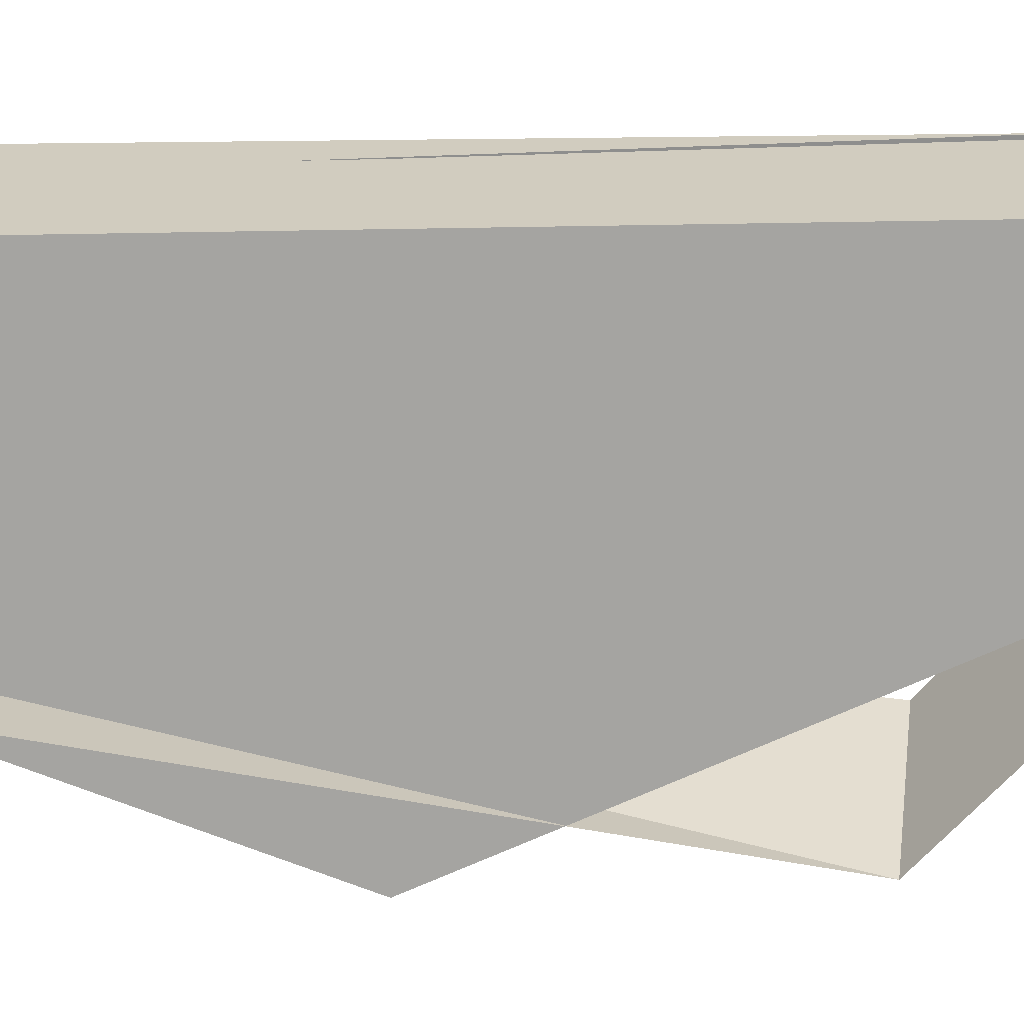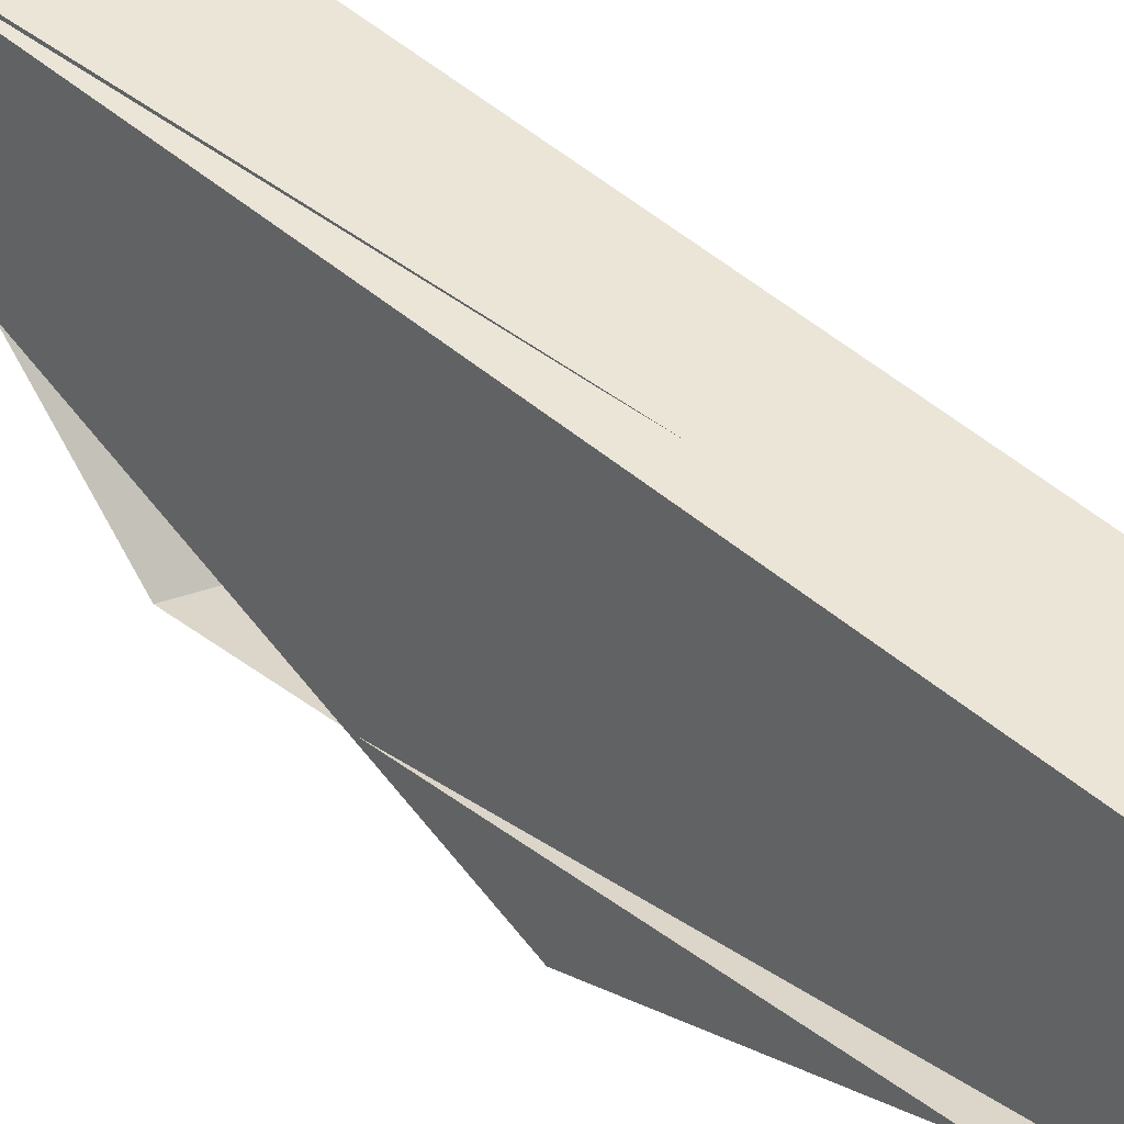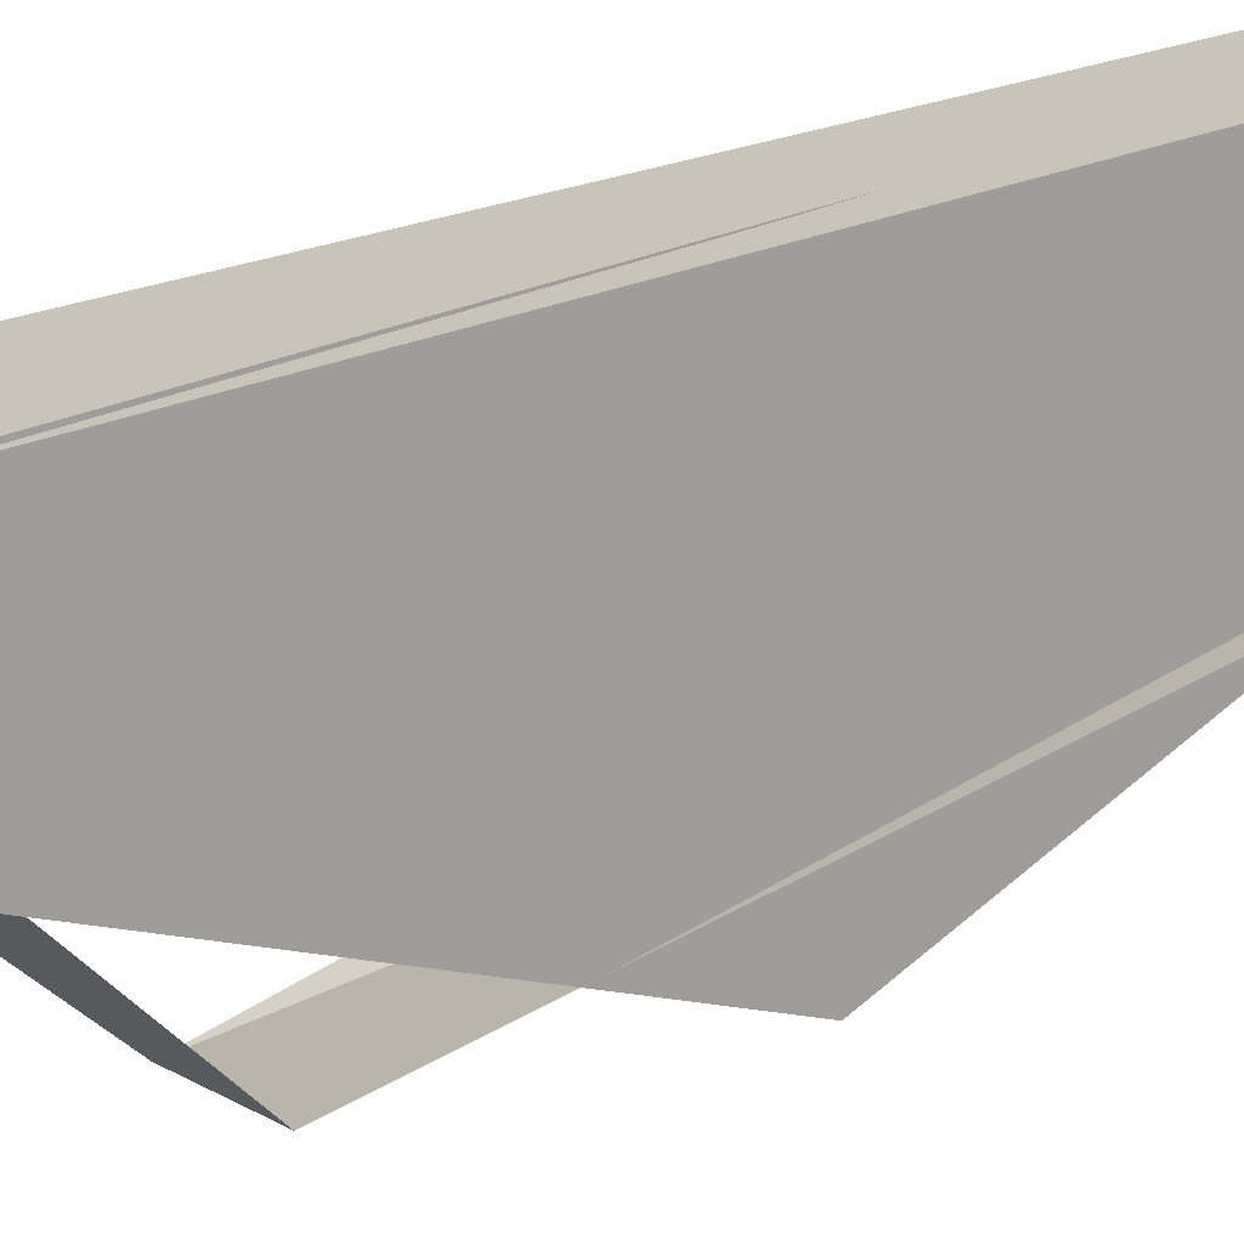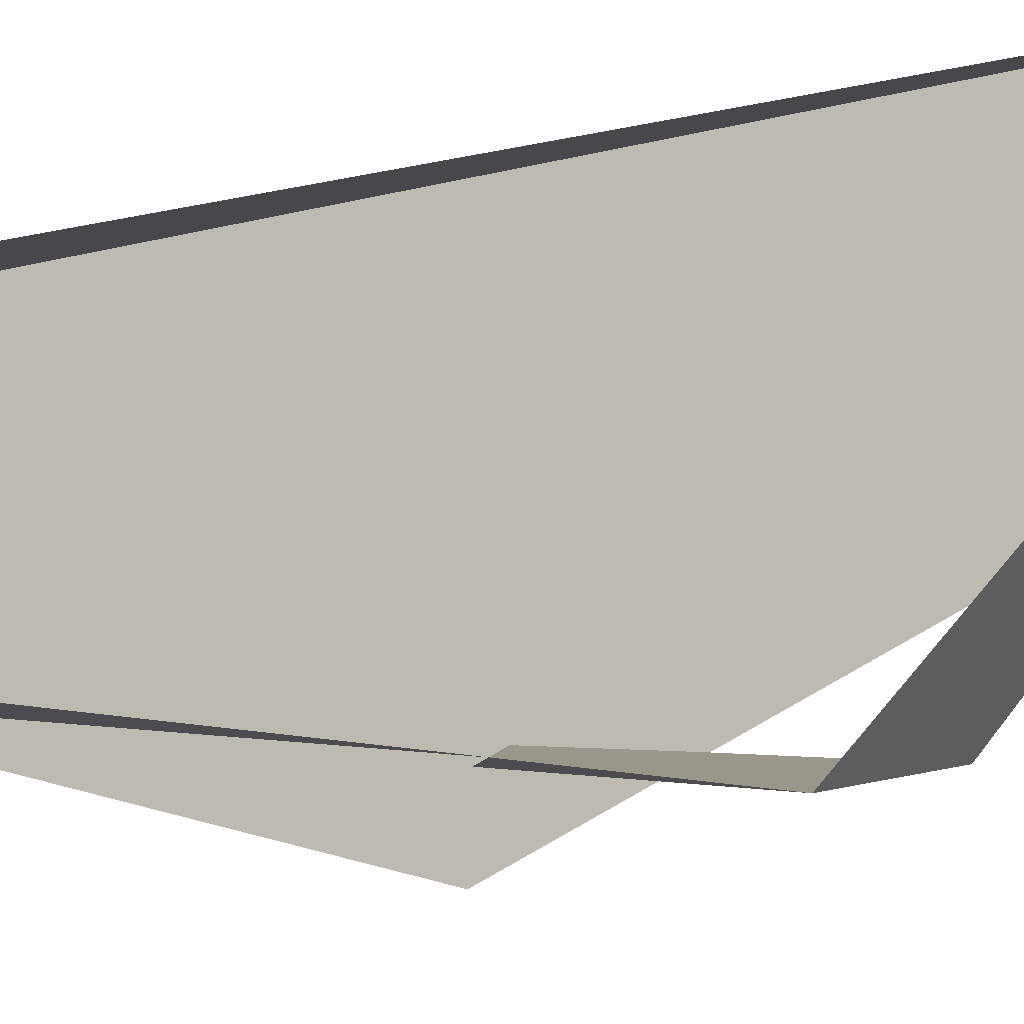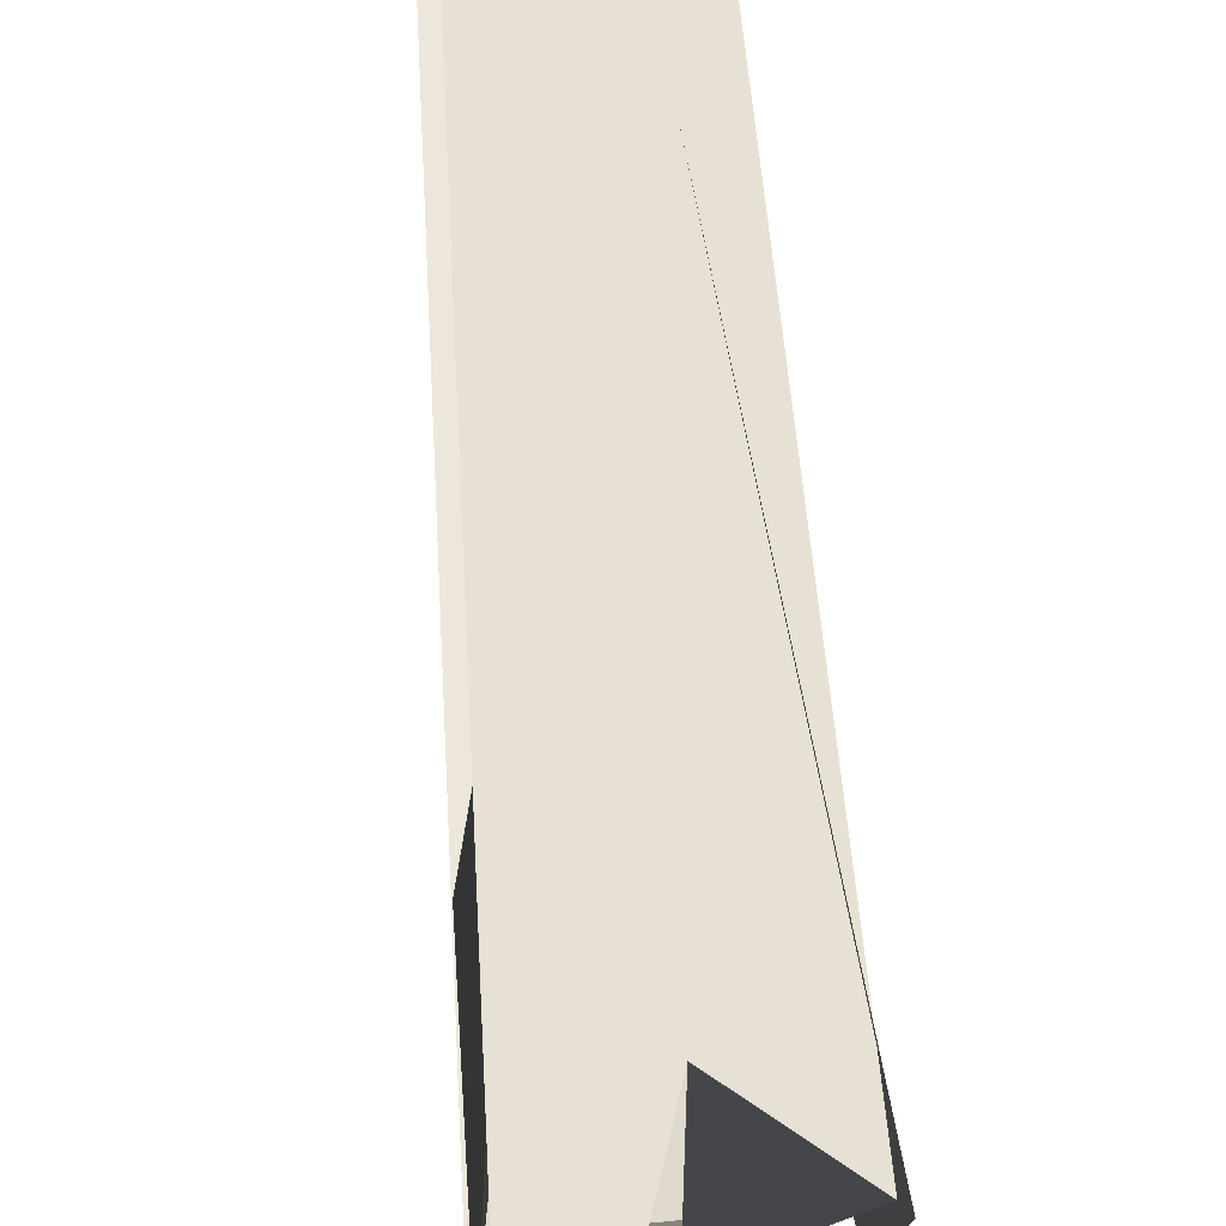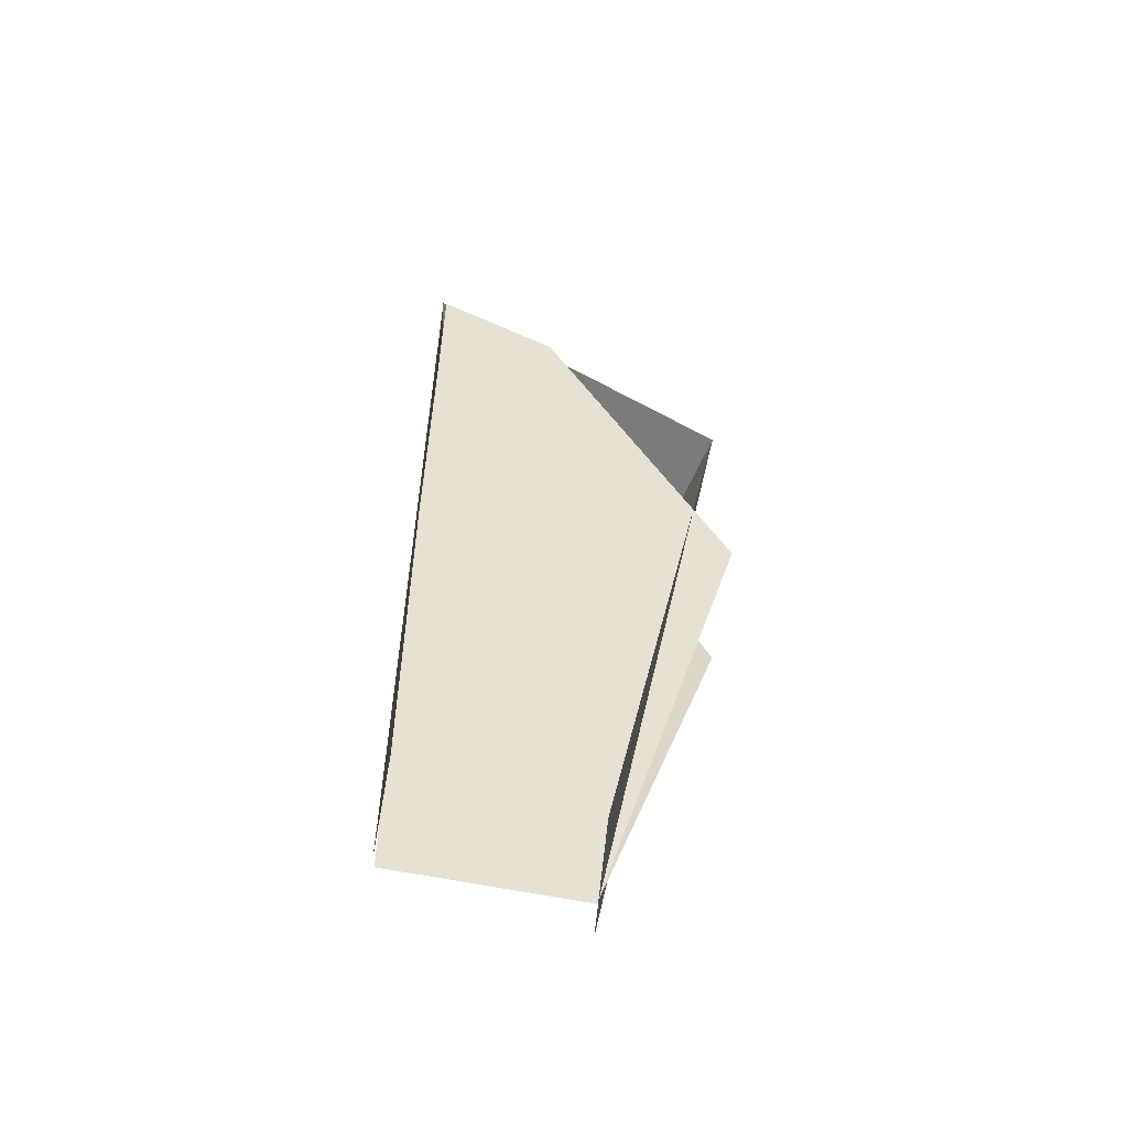
<metadata>
{"format":"obj","ext":"obj","renderer":"f3d","projection":"perspective","resolution":1024,"background":"white","views":[{"elev":20.2,"azim":-92.7,"up":"+Y"},{"elev":45.9,"azim":135.4,"up":"+Y"},{"elev":23.3,"azim":52.8,"up":"+Y"},{"elev":-15.0,"azim":-62.8,"up":"+Y"},{"elev":41.2,"azim":-3.0,"up":"+Y"},{"elev":-57.5,"azim":-95.1,"up":"+Z"}]}
</metadata>
<code>
g Cube_cell_012
v -0.1399 -0.2574 -1.479
v -0.1413 -0.5342 -0.06634
v 0.1404 -0.2601 -1.48
v 0.1394 -0.4602 -0.02003
v 0.1404 -0.2601 -1.48
v -0.1413 -0.5342 -0.06634
v -0.1307 0.1418 0.5986
v -0.1213 0.1345 -1.32
v 0.1221 0.1576 -1.32
v 0.005367 0.1424 0.3907
v 0.1314 0.1508 0.5292
v -0.0294 0.1366 0.5352
v 0.1314 0.1508 0.5292
v 0.1394 -0.4602 -0.02003
v -0.1413 -0.5342 -0.06634
v -0.000441 -0.02902 0.4321
v 0.005367 0.1424 0.3907
v -0.0294 0.1366 0.5352
v -0.1307 0.1418 0.5986
v 0.05668 -0.2564 -1.485
v 0.1406 -0.5372 -0.5658
v 0.1406 -0.1653 0.3069
v 0.01218 0.1466 -1.477
v 0.1406 0.1595 0.5534
v -0.1398 -0.1437 0.3666
v -0.1398 -0.5435 -0.5692
v 0.05668 -0.2564 -1.485
v 0.01218 0.1466 -1.477
v -0.1398 0.133 0.5766
g Cube_cell_012_0
f 3 2 1
f 6 5 4
f 9 8 7
f 7 10 9
f 9 10 11
f 7 12 10
f 15 14 13
f 13 16 15
f 13 17 16
f 16 18 15
f 18 19 15
f 22 21 20
f 20 23 22
f 23 24 22
f 27 26 25
f 25 28 27
f 25 29 28

</code>
